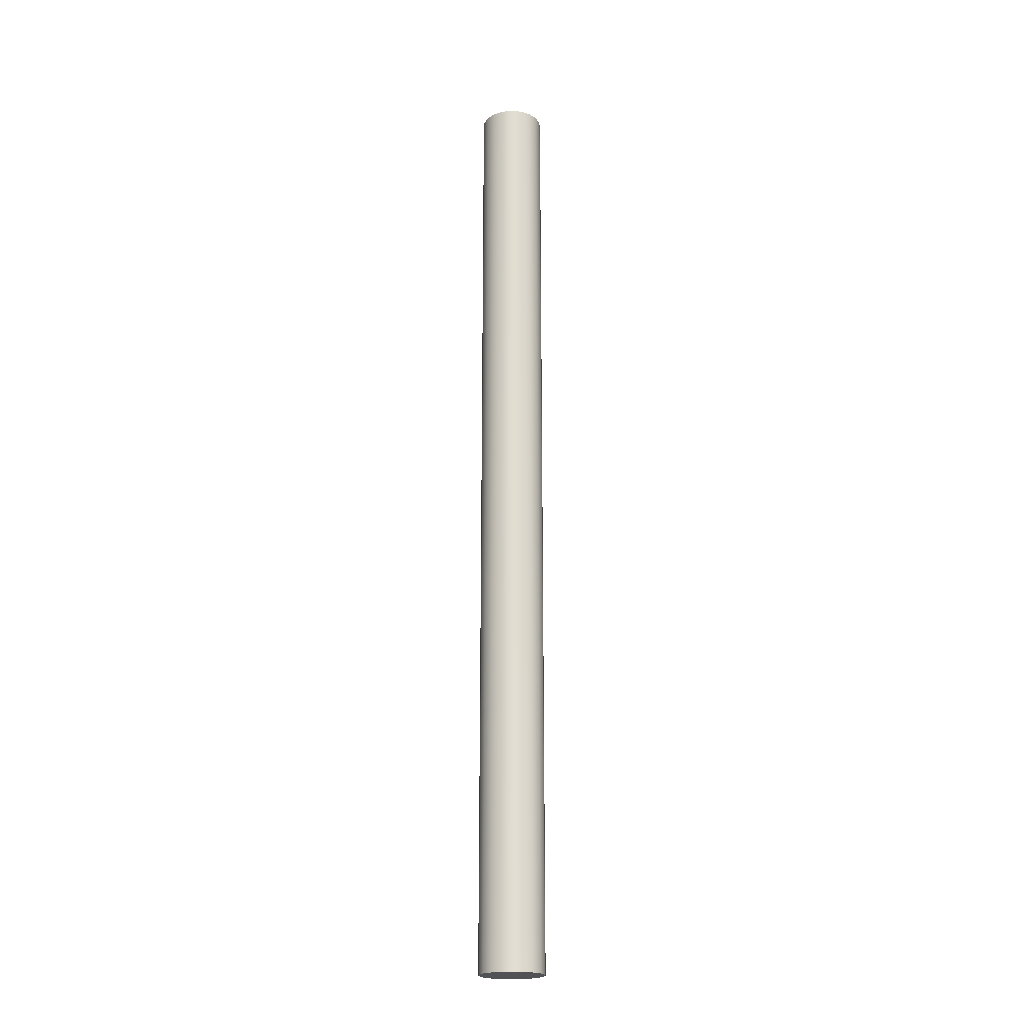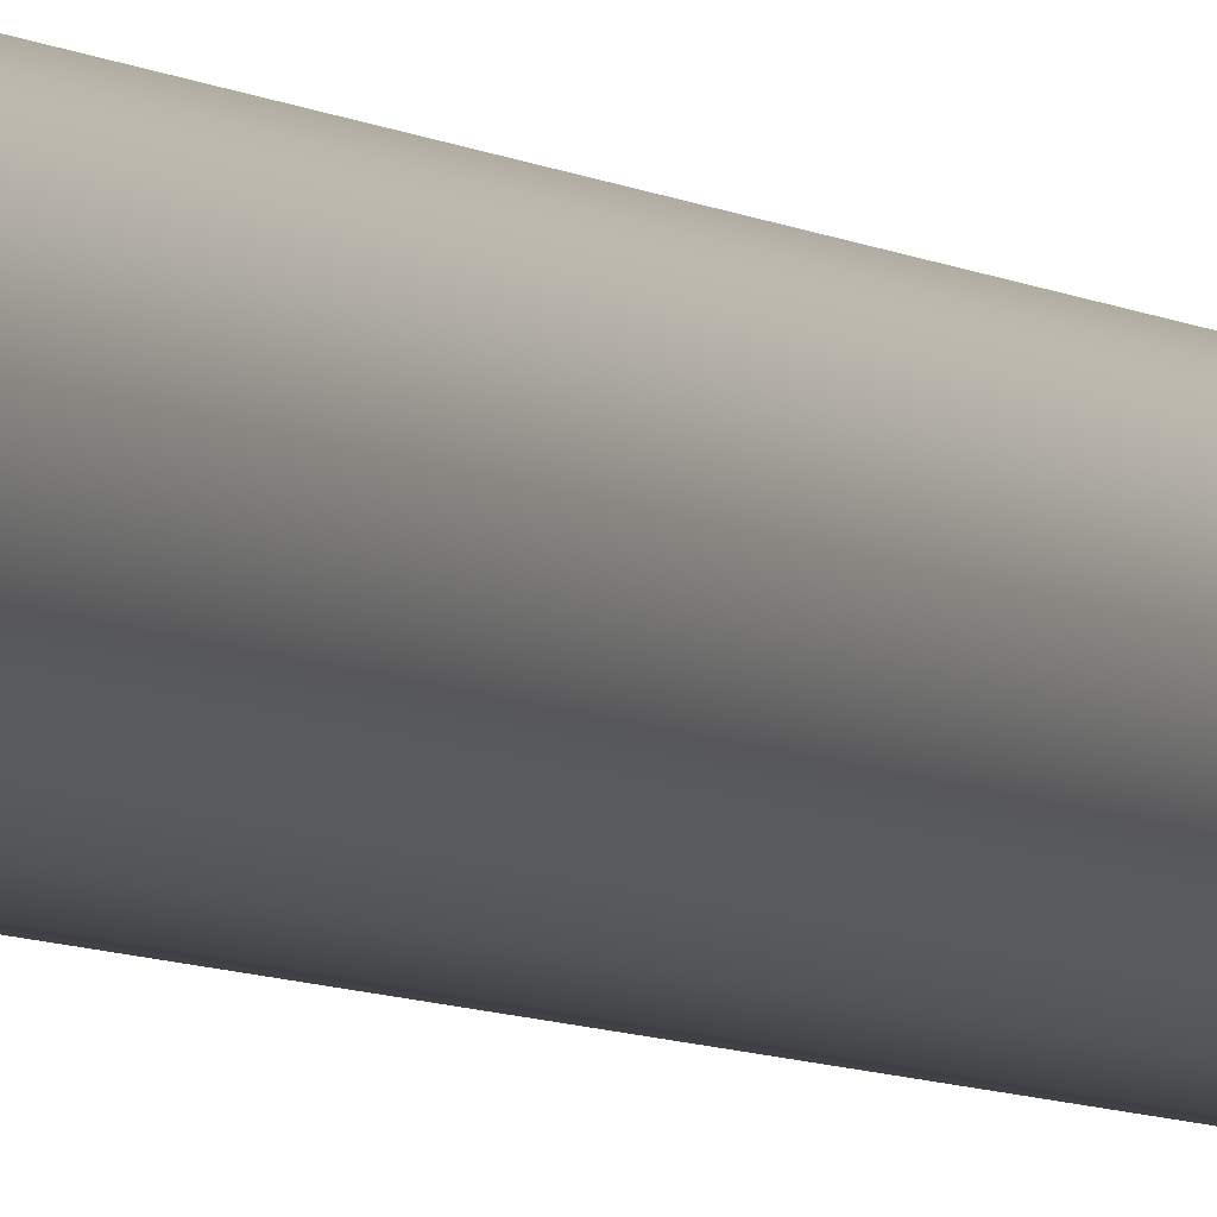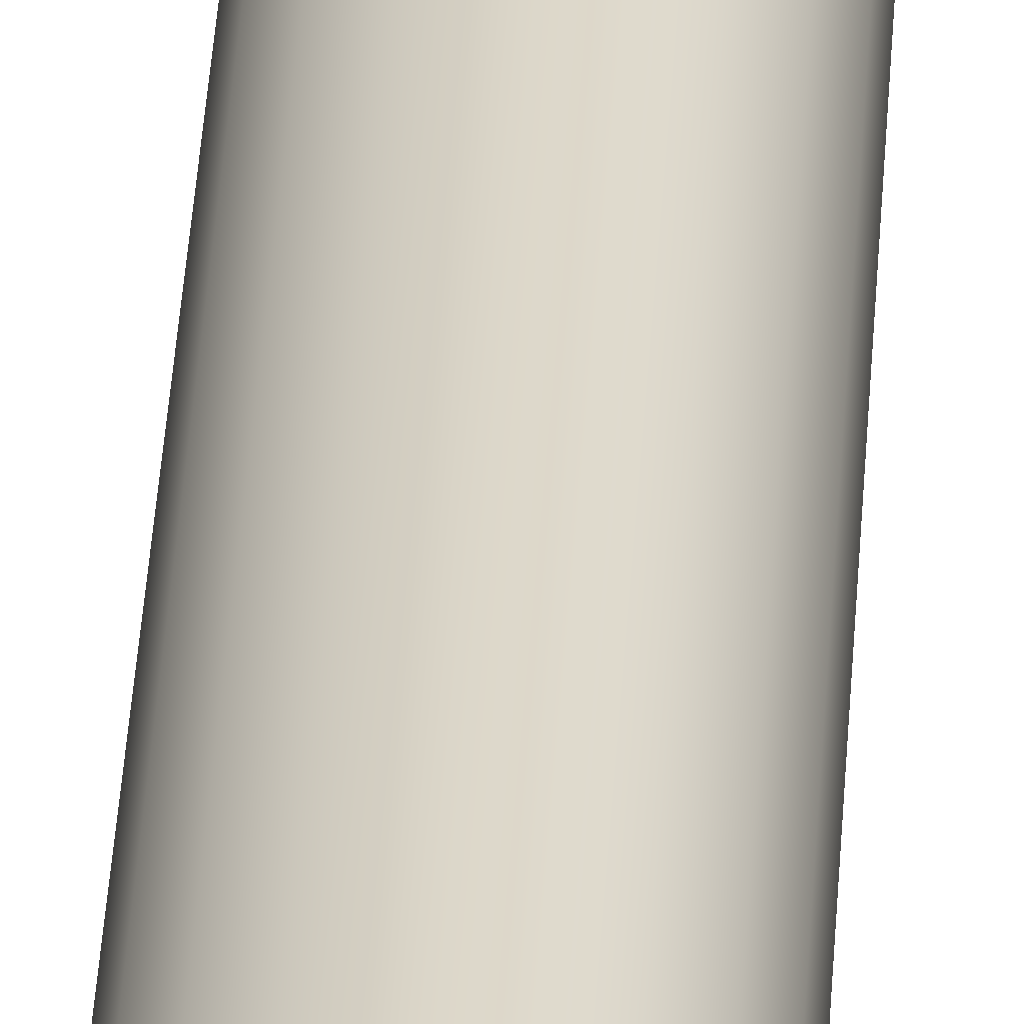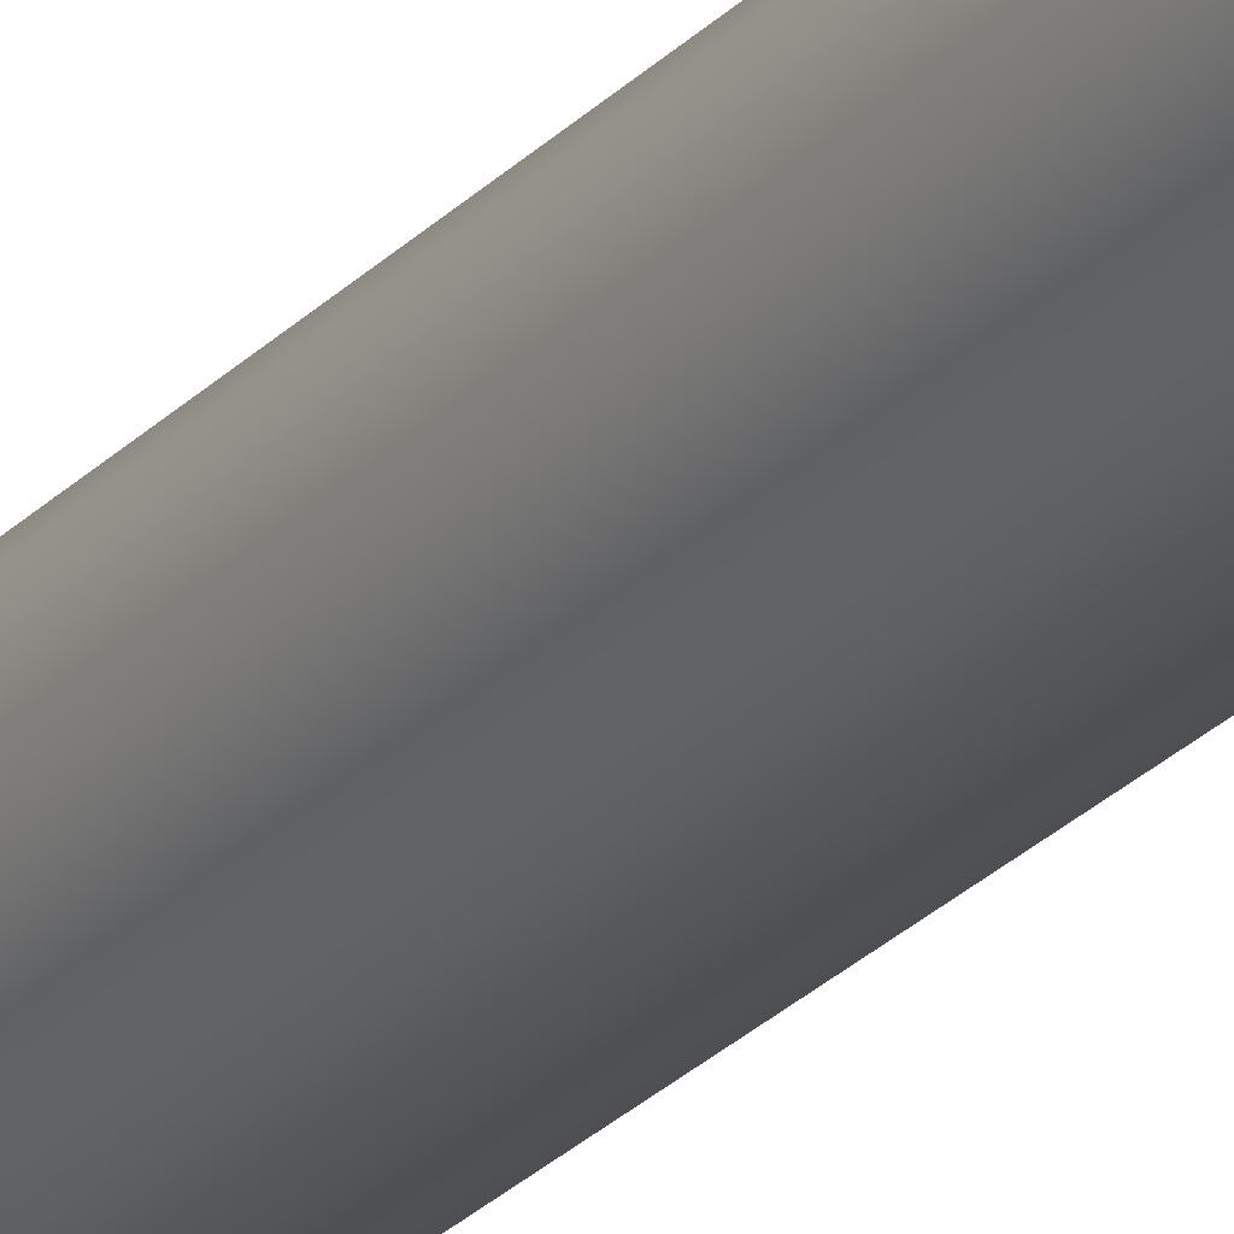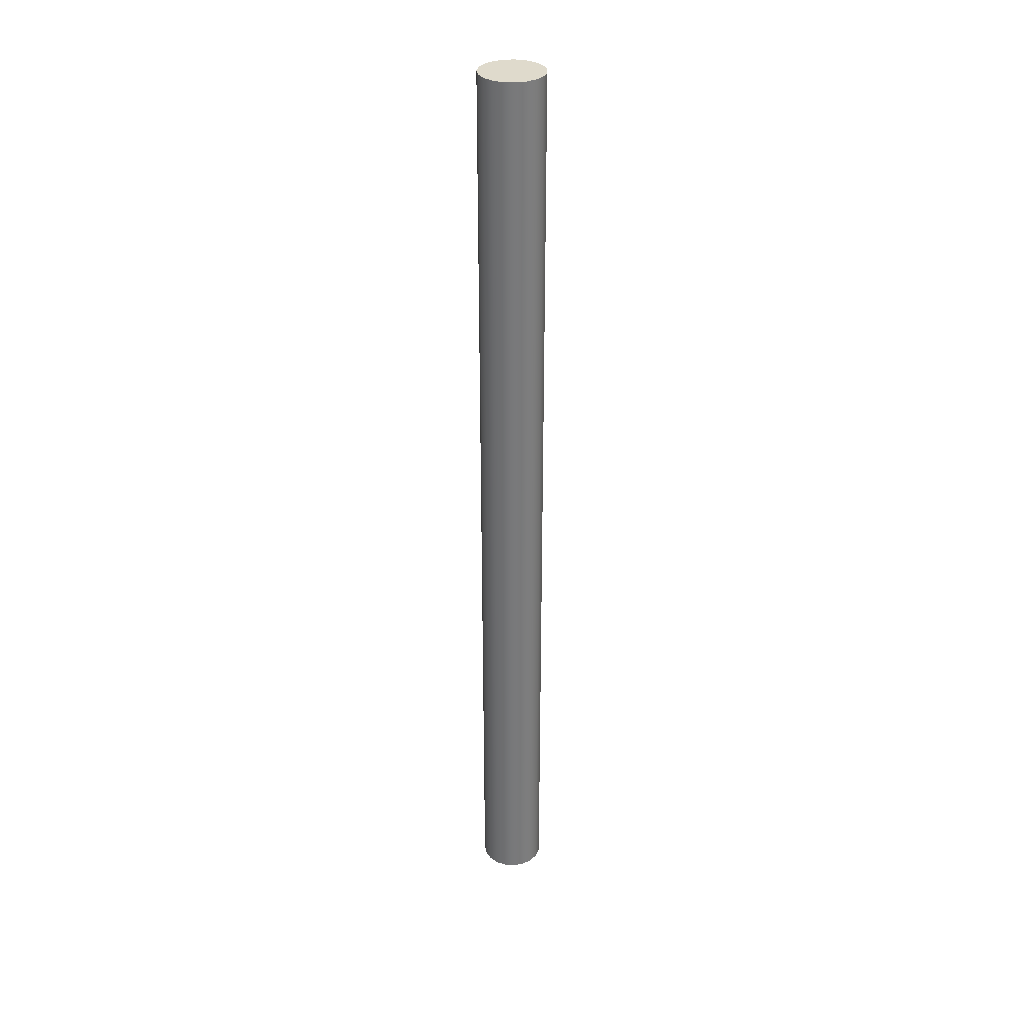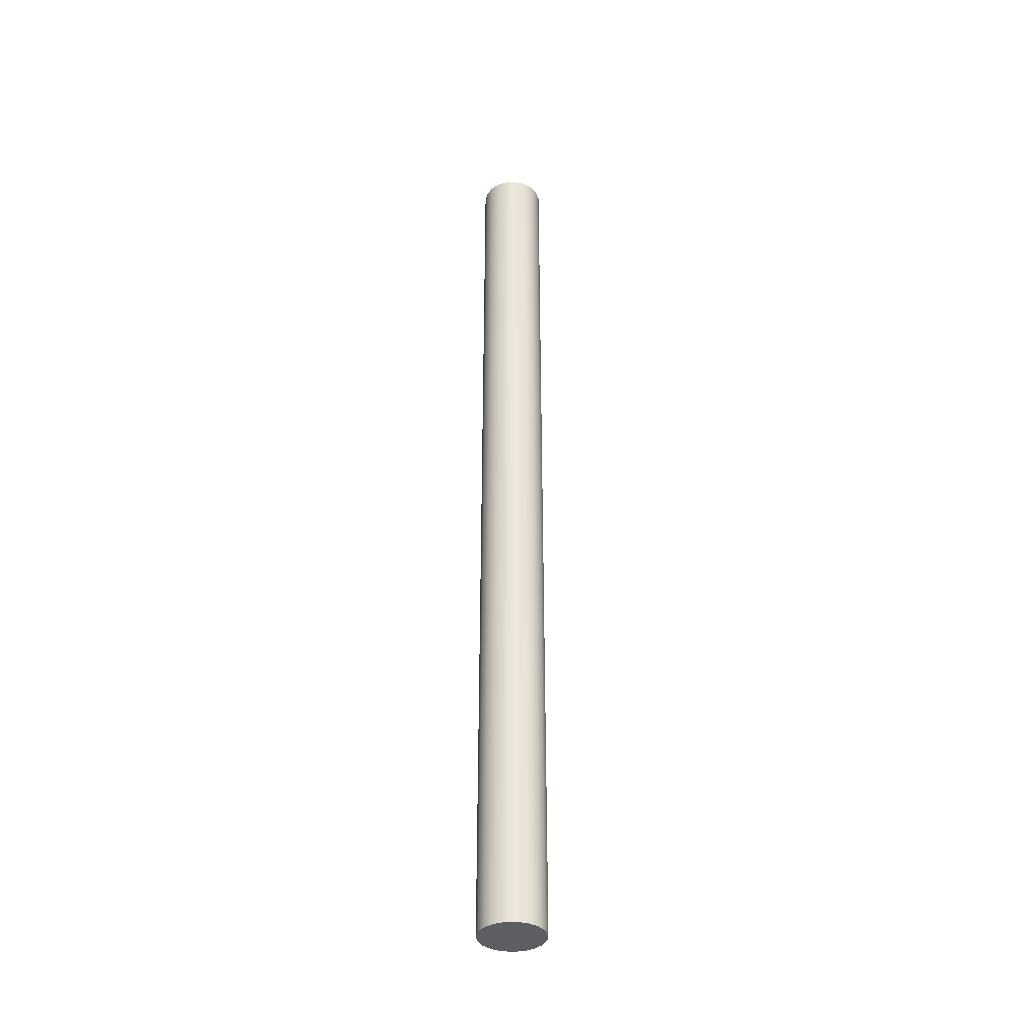
<metadata>
{"format":"obj","ext":"obj","renderer":"f3d","projection":"perspective","resolution":1024,"background":"white","views":[{"elev":-21.1,"azim":118.6,"up":"+Y"},{"elev":-4.7,"azim":22.2,"up":"+Z"},{"elev":30.2,"azim":-177.3,"up":"+Z"},{"elev":-23.6,"azim":149.8,"up":"+Z"},{"elev":32.5,"azim":76.0,"up":"+Y"},{"elev":-37.3,"azim":-40.9,"up":"+Y"}]}
</metadata>
<code>
v -0.1 2.93 1.225e-17
v -0.09458 2.93 0.03247
v -0.07891 2.93 0.06142
v -0.05469 2.93 0.08372
v -0.02455 2.93 0.09694
v 0.008258 2.93 0.09966
v 0.04017 2.93 0.09158
v 0.06773 2.93 0.07357
v 0.08795 2.93 0.04759
v 0.09864 2.93 0.01646
v 0.09864 2.93 -0.01646
v 0.08795 2.93 -0.04759
v 0.06773 2.93 -0.07357
v 0.04017 2.93 -0.09158
v 0.008258 2.93 -0.09966
v -0.02455 2.93 -0.09694
v -0.05469 2.93 -0.08372
v -0.07891 2.93 -0.06142
v -0.09458 2.93 -0.03247
v -0.1 0 1.225e-17
v -0.09458 0 -0.03247
v -0.07891 0 -0.06142
v -0.05469 0 -0.08372
v -0.02455 0 -0.09694
v 0.008258 0 -0.09966
v 0.04017 0 -0.09158
v 0.06773 0 -0.07357
v 0.08795 0 -0.04759
v 0.09864 0 -0.01646
v 0.09864 0 0.01646
v 0.08795 0 0.04759
v 0.06773 0 0.07357
v 0.04017 0 0.09158
v 0.008258 0 0.09966
v -0.02455 0 0.09694
v -0.05469 0 0.08372
v -0.07891 0 0.06142
v -0.09458 0 0.03247
v -0.1 2.93 1.225e-17
v -0.09458 2.93 -0.03247
v -0.07891 2.93 -0.06142
v -0.05469 2.93 -0.08372
v -0.02455 2.93 -0.09694
v 0.008258 2.93 -0.09966
v 0.04017 2.93 -0.09158
v 0.06773 2.93 -0.07357
v 0.08795 2.93 -0.04759
v 0.09864 2.93 -0.01646
v 0.09864 2.93 0.01646
v 0.08795 2.93 0.04759
v 0.06773 2.93 0.07357
v 0.04017 2.93 0.09158
v 0.008258 2.93 0.09966
v -0.02455 2.93 0.09694
v -0.05469 2.93 0.08372
v -0.07891 2.93 0.06142
v -0.09458 2.93 0.03247
v -0.1 0 1.225e-17
v -0.09458 0 0.03247
v -0.07891 0 0.06142
v -0.05469 0 0.08372
v -0.02455 0 0.09694
v 0.008258 0 0.09966
v 0.04017 0 0.09158
v 0.06773 0 0.07357
v 0.08795 0 0.04759
v 0.09864 0 0.01646
v 0.09864 0 -0.01646
v 0.08795 0 -0.04759
v 0.06773 0 -0.07357
v 0.04017 0 -0.09158
v 0.008258 0 -0.09966
v -0.02455 0 -0.09694
v -0.05469 0 -0.08372
v -0.07891 0 -0.06142
v -0.09458 0 -0.03247
v -0.1 0 1.225e-17
v -0.1 2.93 1.225e-17
f 2 10 1
f 1 10 11
f 1 11 19
f 19 11 12
f 19 12 18
f 18 12 13
f 18 13 17
f 17 13 14
f 17 14 16
f 16 14 15
f 10 2 9
f 9 2 3
f 9 3 8
f 8 3 4
f 8 4 7
f 7 4 5
f 7 5 6
f 21 29 20
f 20 29 30
f 20 30 38
f 38 30 31
f 38 31 37
f 37 31 32
f 37 32 36
f 36 32 33
f 36 33 35
f 35 33 34
f 29 21 28
f 28 21 22
f 28 22 27
f 27 22 23
f 27 23 26
f 26 23 24
f 26 24 25
f 40 76 39
f 39 76 77
f 78 58 57
f 57 58 59
f 57 59 56
f 56 59 60
f 56 60 55
f 55 60 61
f 55 61 54
f 54 61 62
f 54 62 53
f 53 62 63
f 53 63 52
f 52 63 64
f 52 64 51
f 51 64 65
f 51 65 50
f 50 65 66
f 50 66 49
f 49 66 67
f 49 67 48
f 48 67 68
f 48 68 47
f 47 68 69
f 47 69 46
f 46 69 70
f 46 70 45
f 45 70 71
f 45 71 44
f 44 71 72
f 44 72 43
f 43 72 73
f 43 73 42
f 42 73 74
f 42 74 41
f 41 74 75
f 41 75 40
f 40 75 76

</code>
